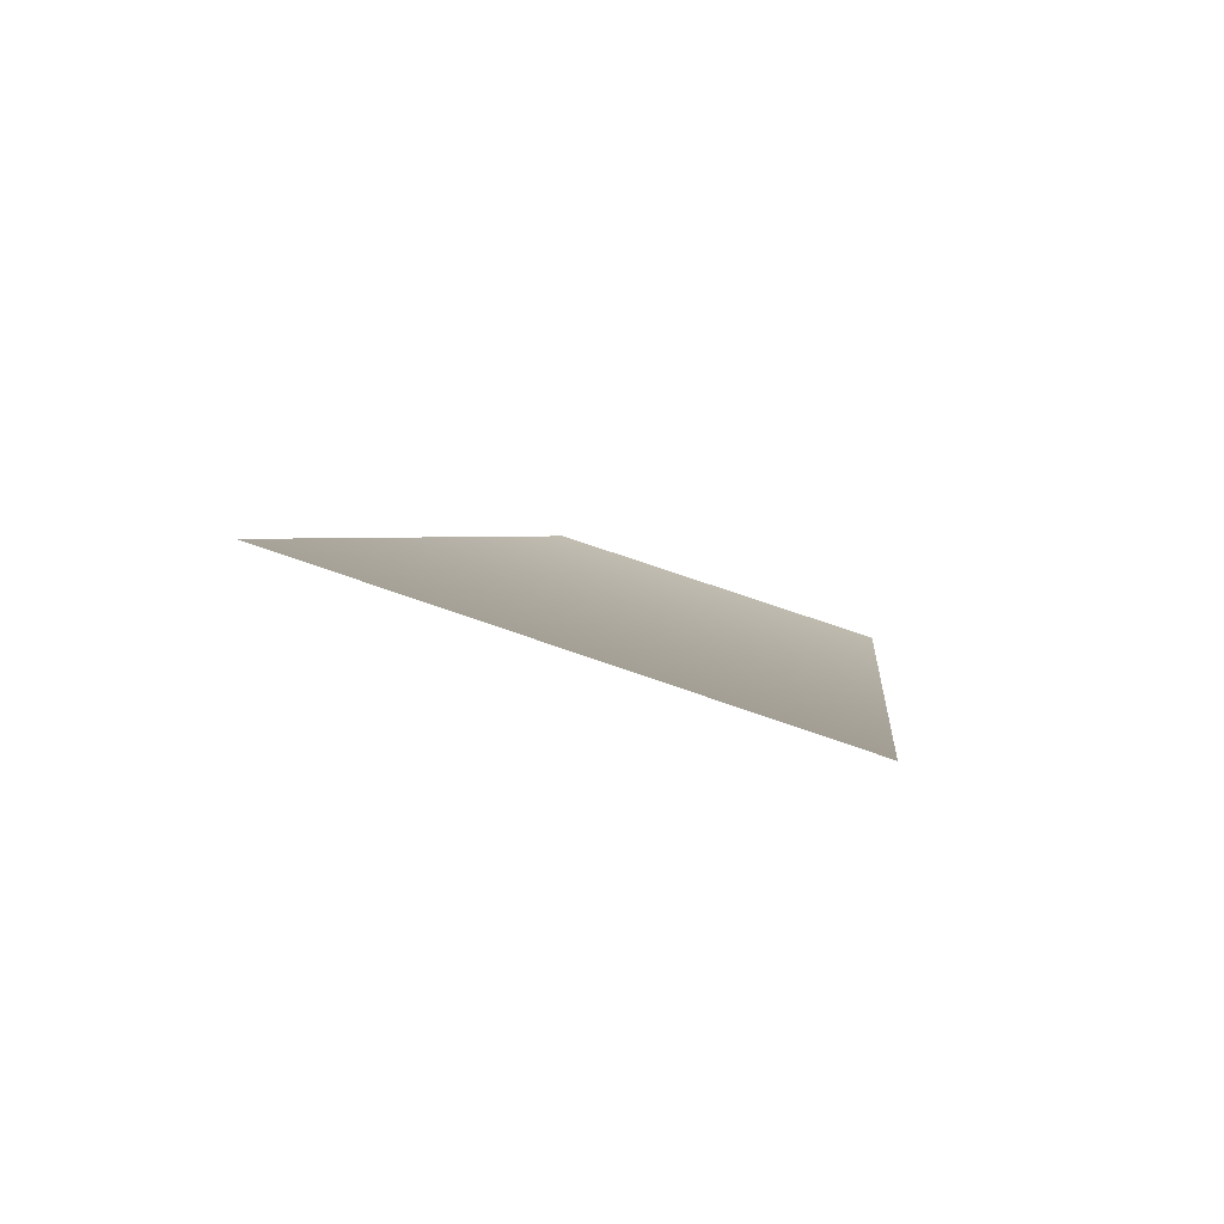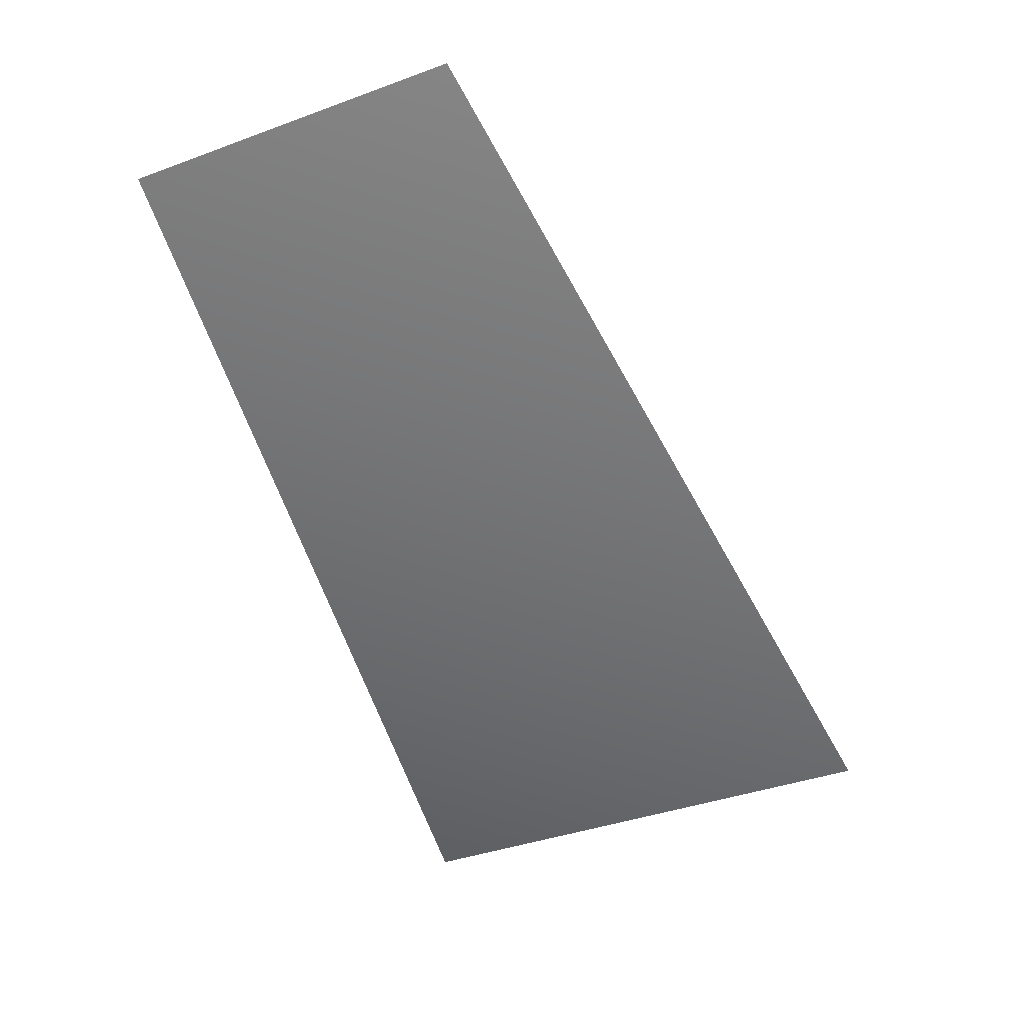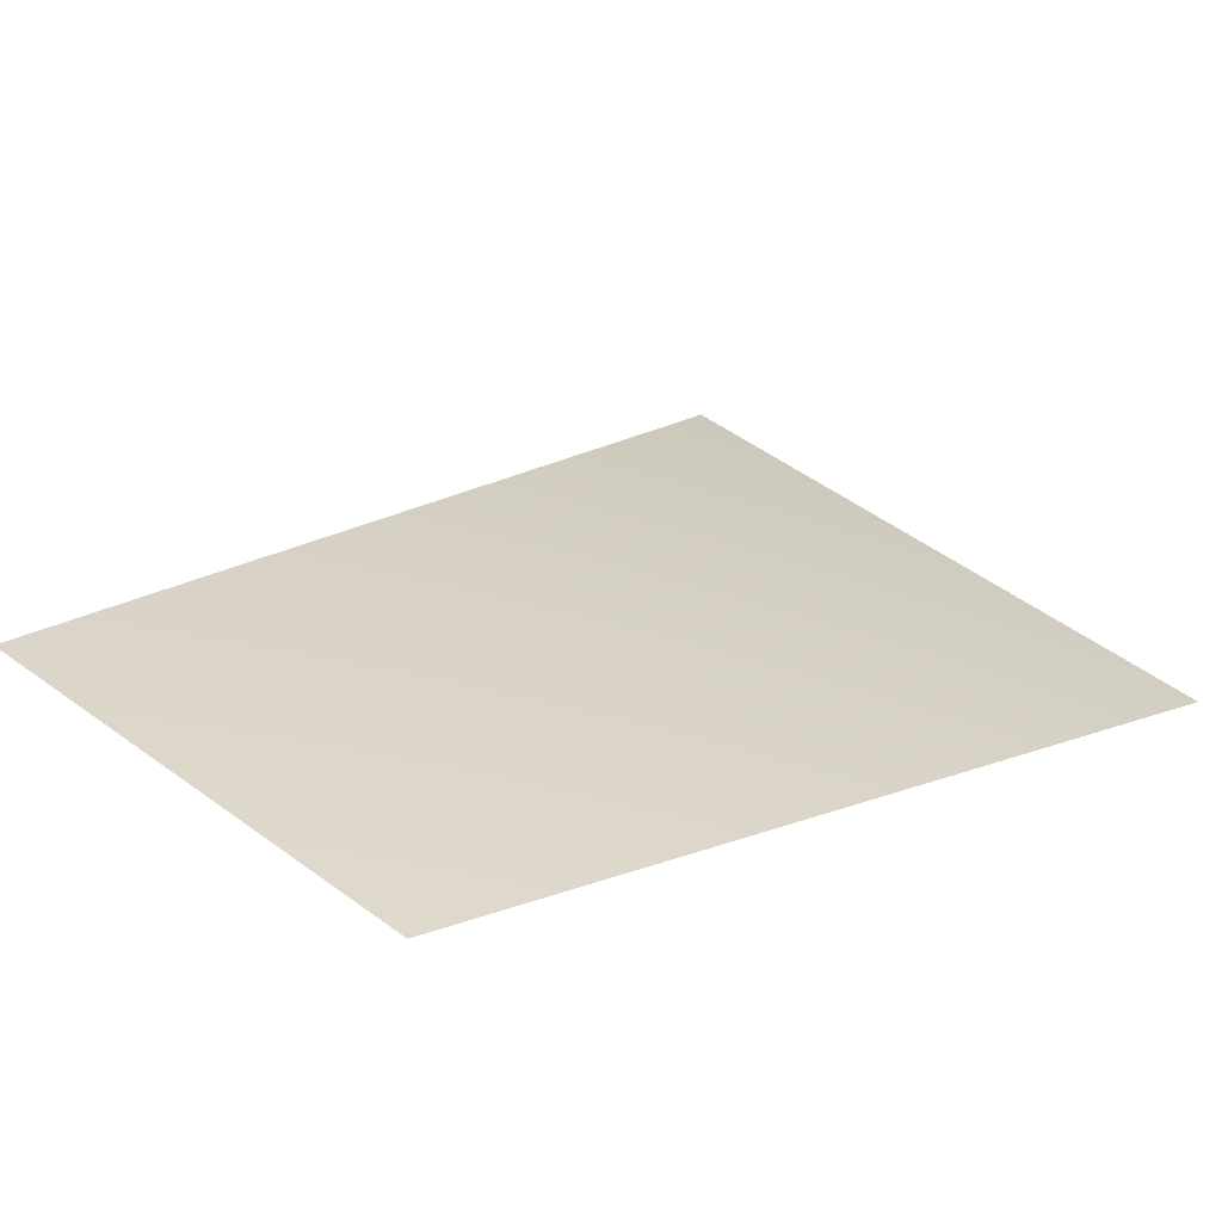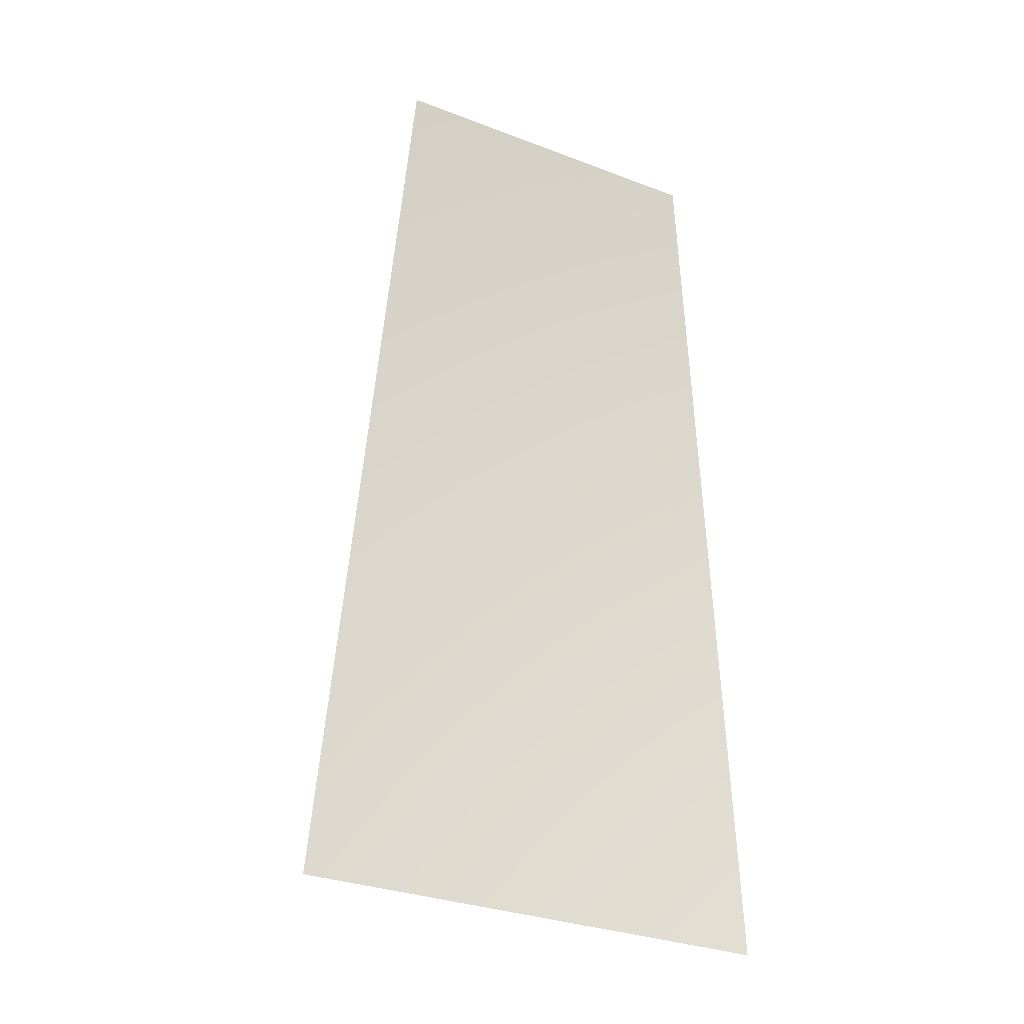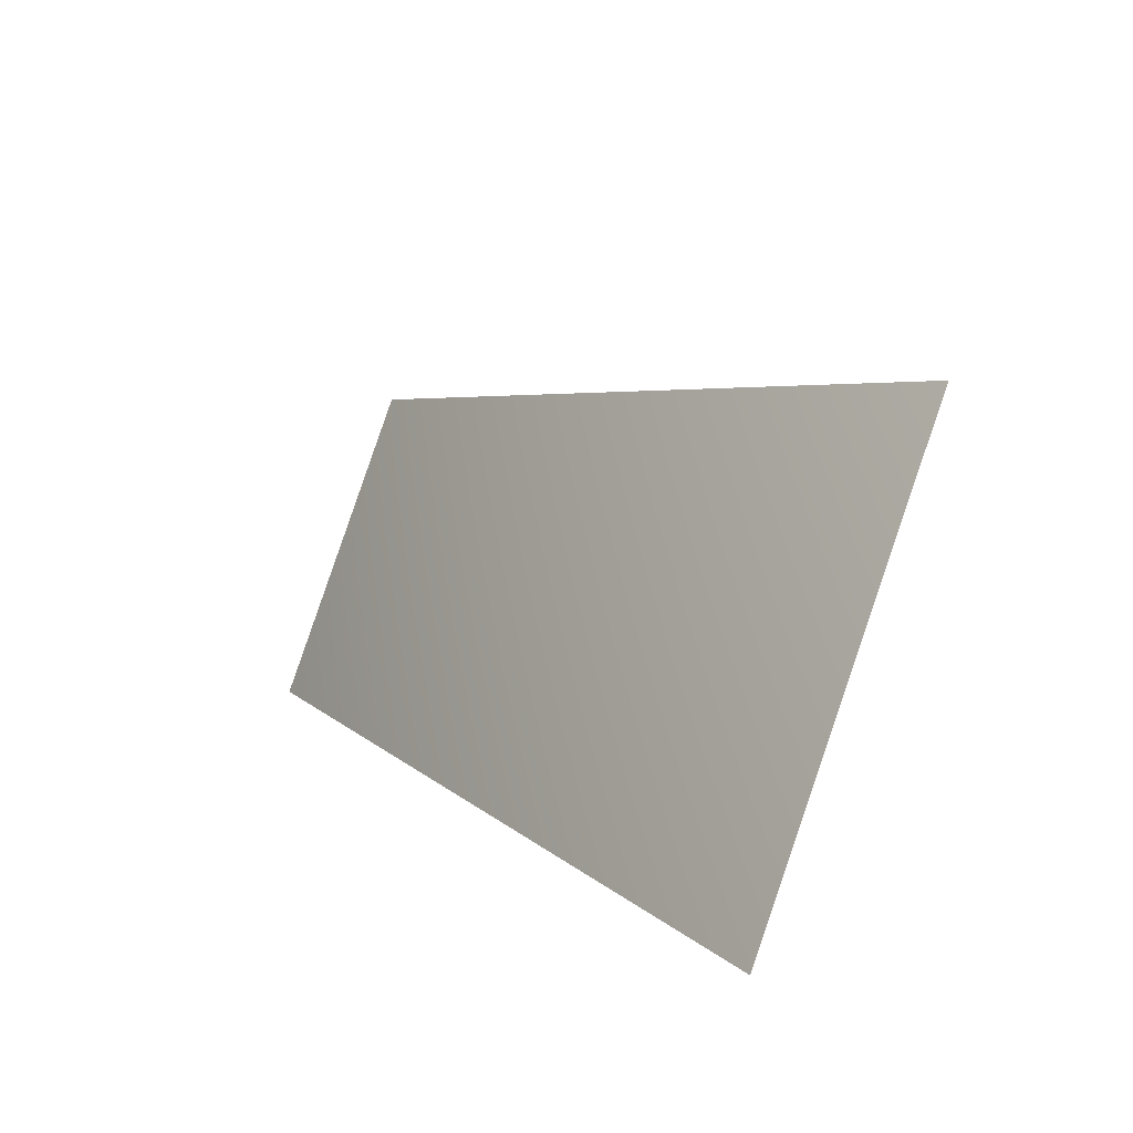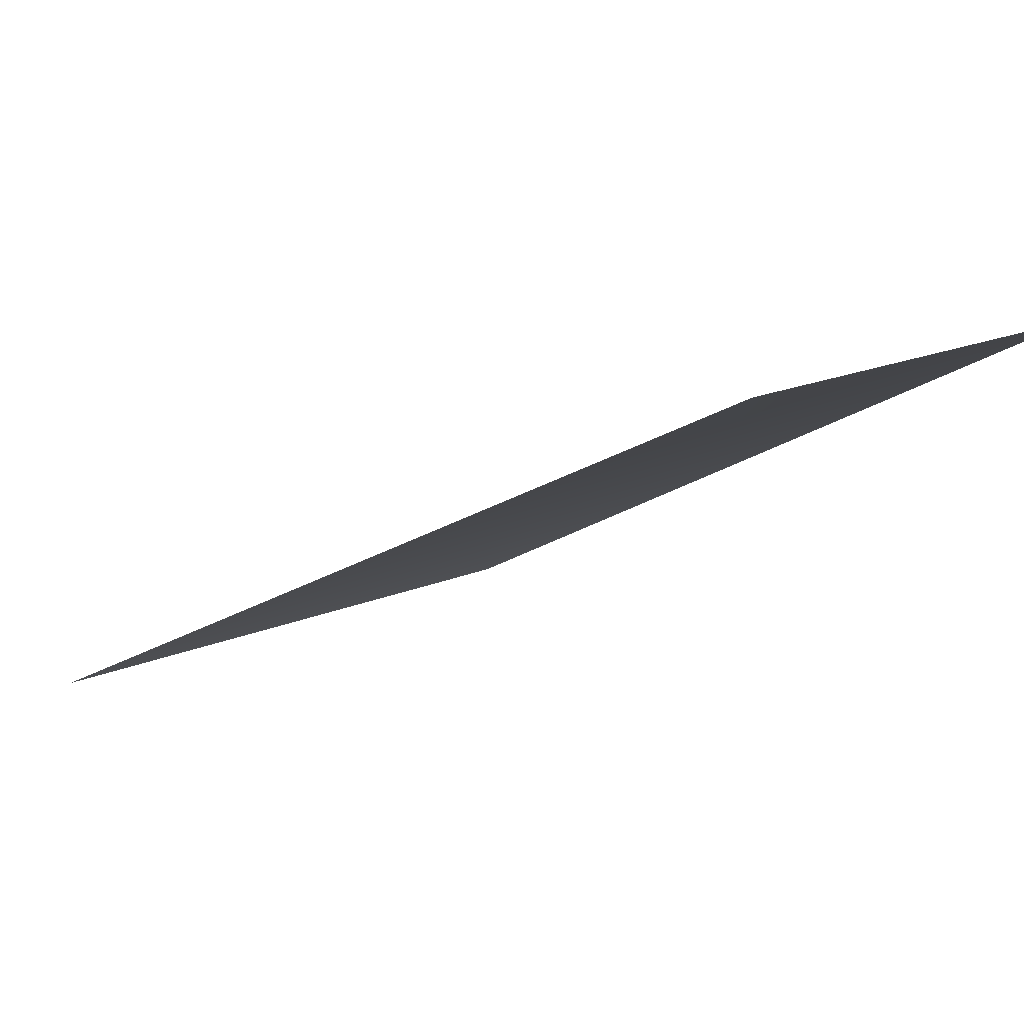
<metadata>
{"format":"obj","ext":"obj","renderer":"f3d","projection":"perspective","resolution":1024,"background":"white","views":[{"elev":-55.3,"azim":-10.8,"up":"+Z"},{"elev":5.2,"azim":-159.9,"up":"+Z"},{"elev":47.0,"azim":57.3,"up":"+Y"},{"elev":6.4,"azim":-26.3,"up":"+Z"},{"elev":-76.2,"azim":-109.8,"up":"+Z"},{"elev":17.8,"azim":-23.3,"up":"+Y"}]}
</metadata>
<code>
v -1742 6811 -4205
v -887.9 6811 -4464
v -611.6 7568 -3075
v -1200 7568 -2896
f 1 2 3
f 1 3 4

</code>
